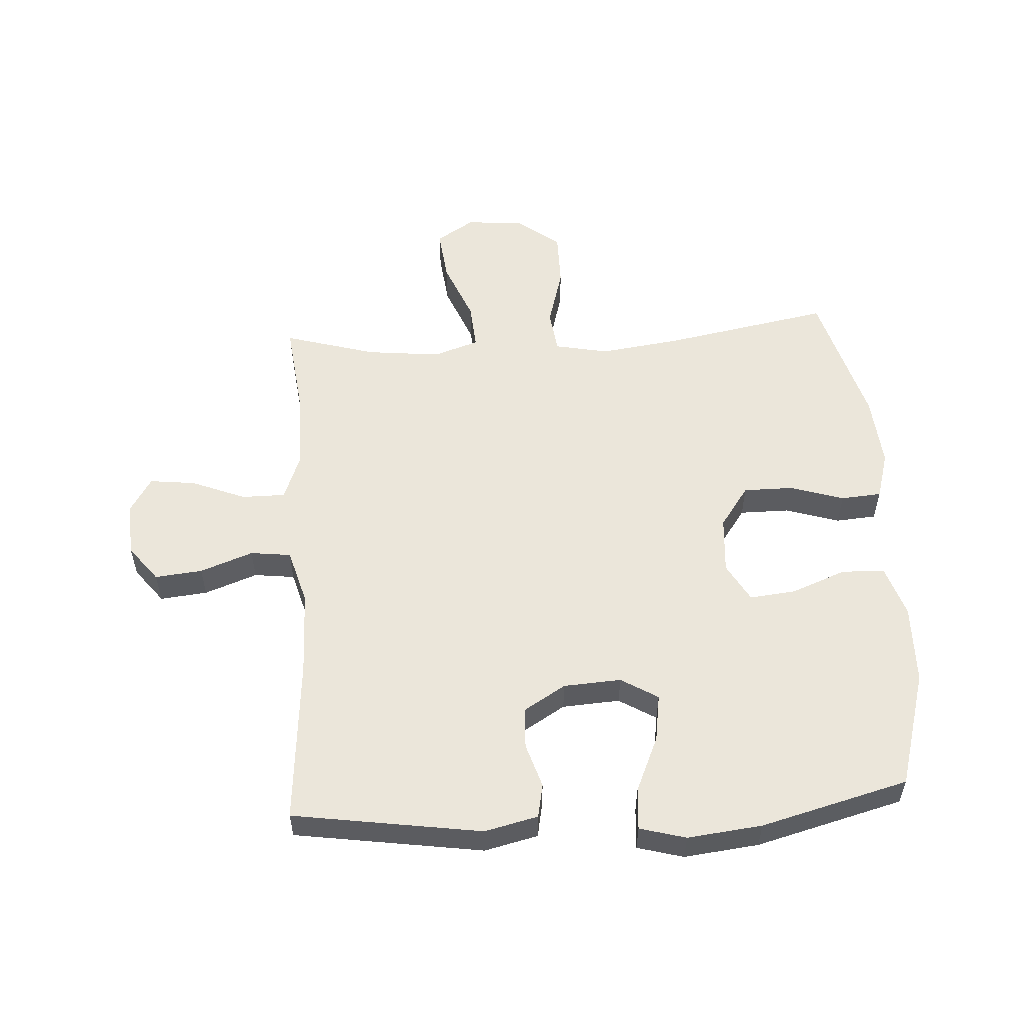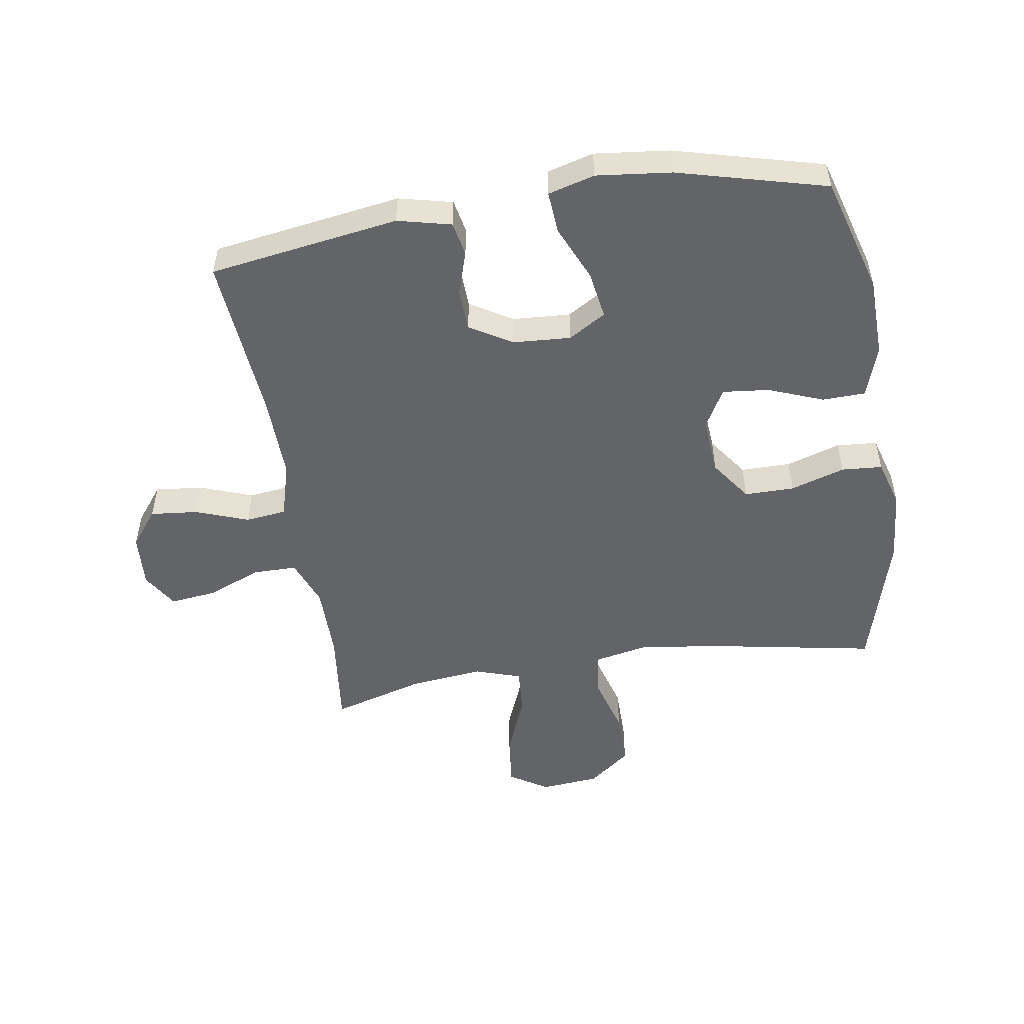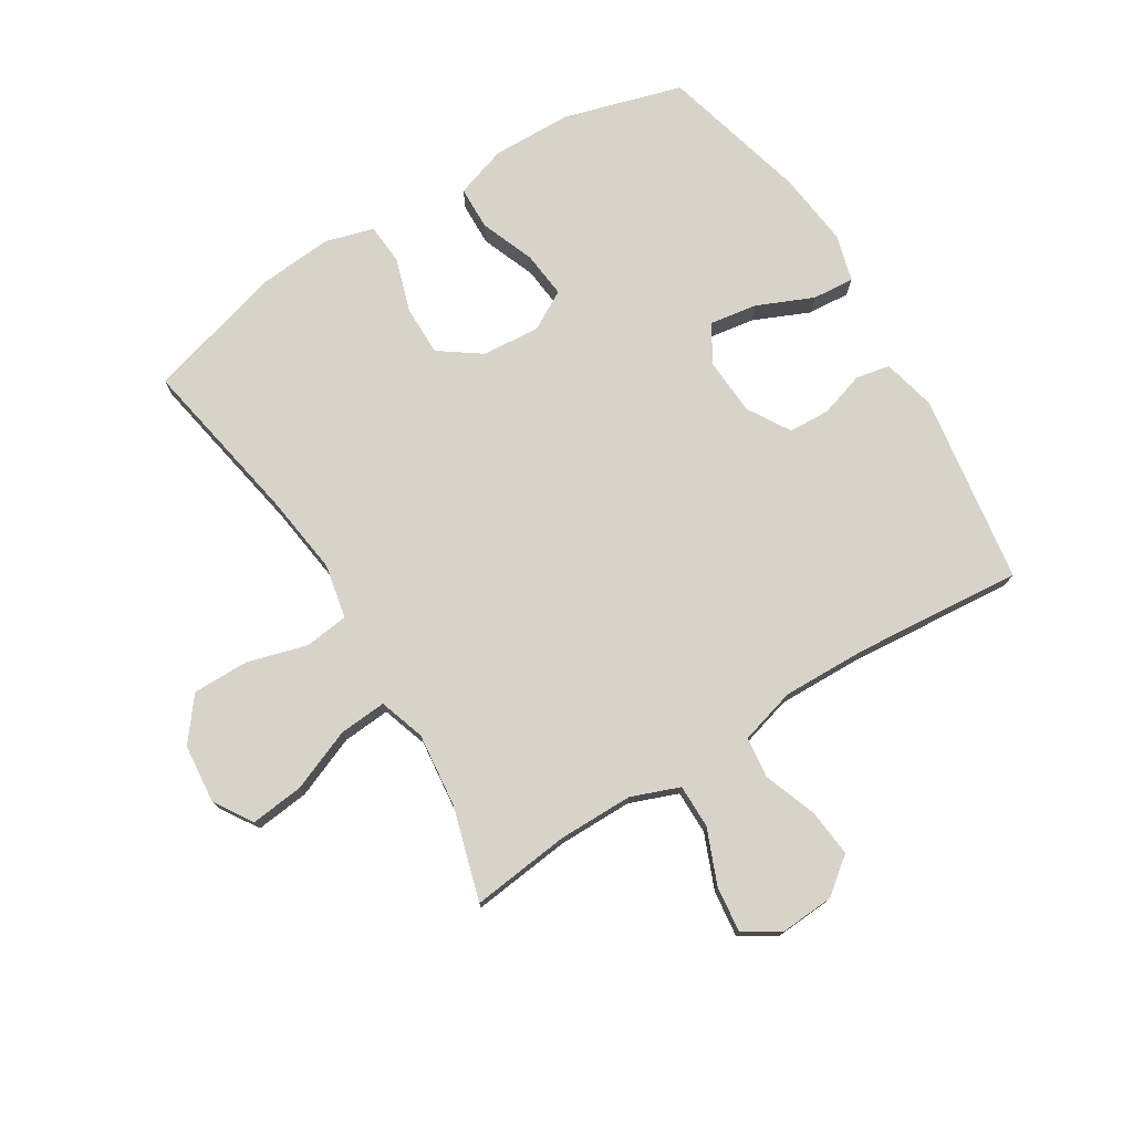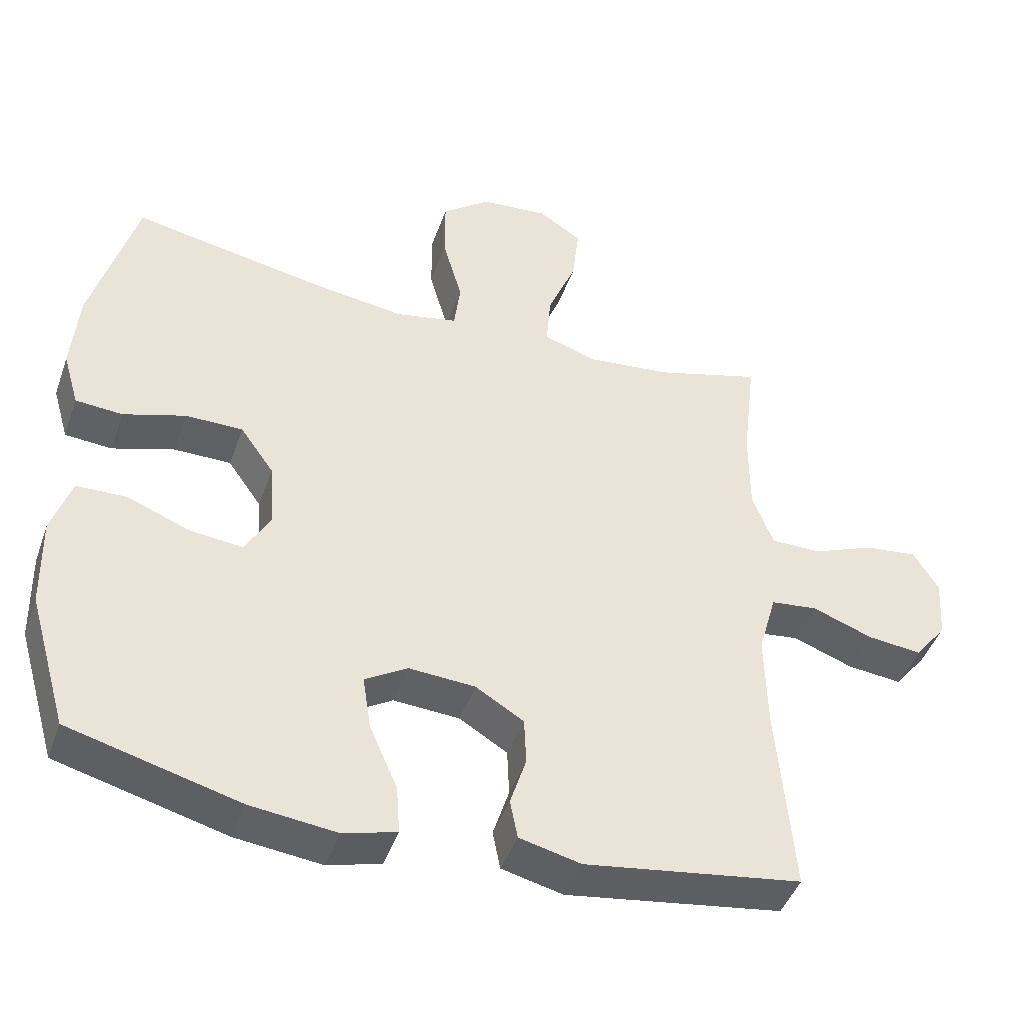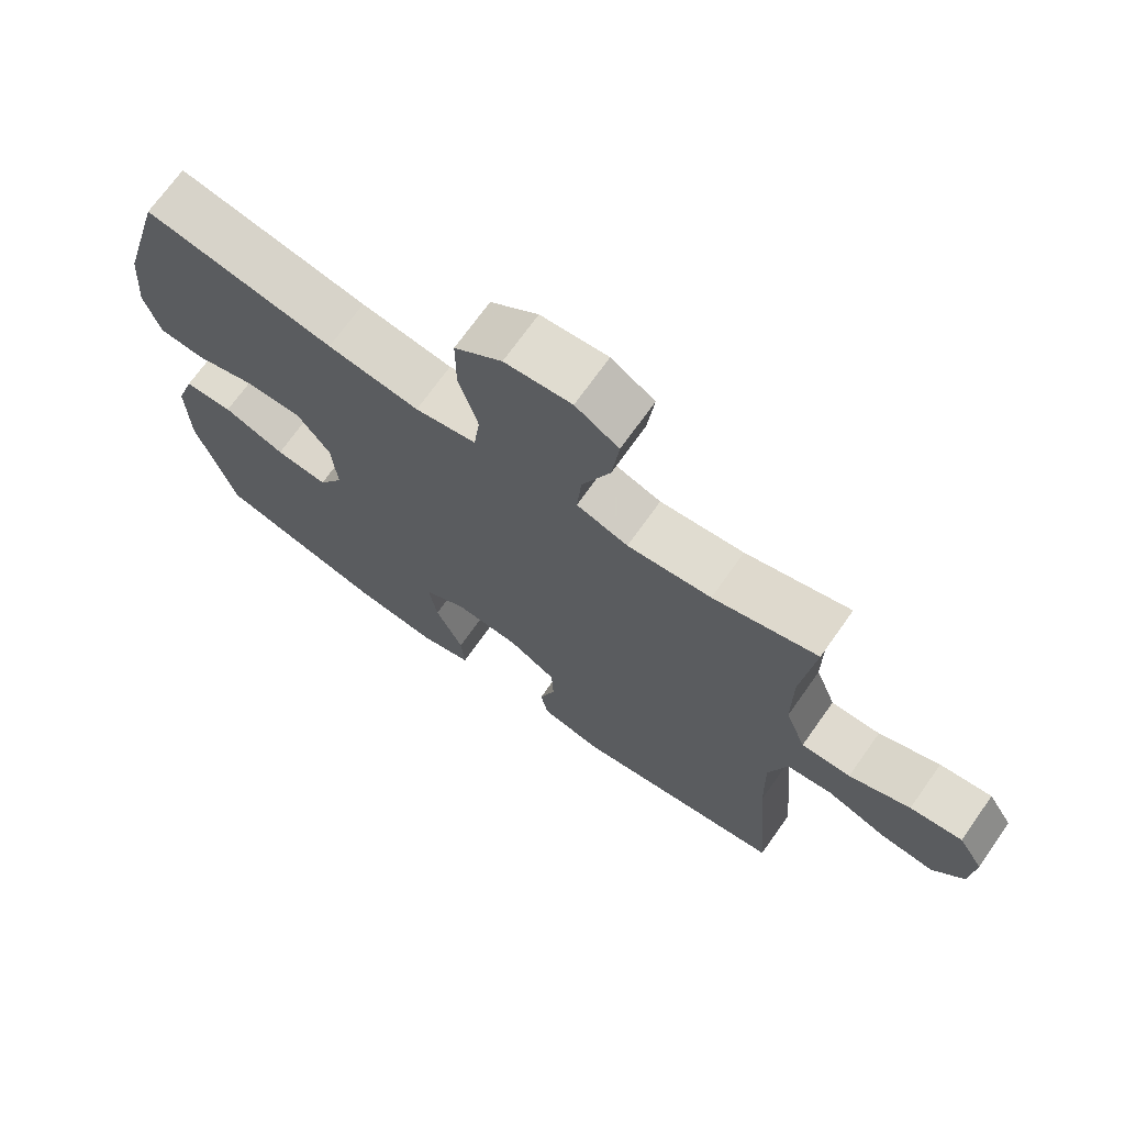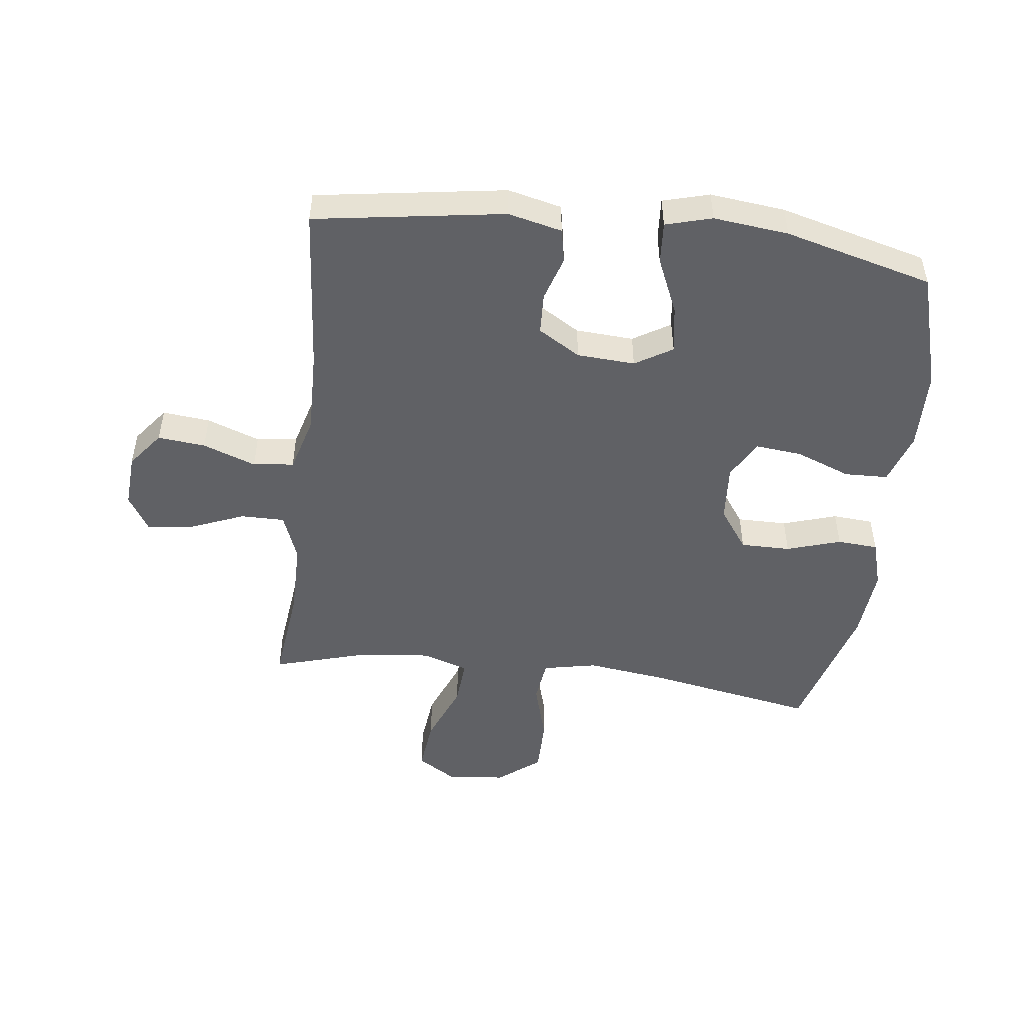
<metadata>
{"format":"obj","ext":"obj","renderer":"f3d","projection":"perspective","resolution":1024,"background":"white","views":[{"elev":54.9,"azim":176.5,"up":"+Y"},{"elev":-51.1,"azim":-170.9,"up":"+Y"},{"elev":75.9,"azim":58.4,"up":"+Y"},{"elev":-44.8,"azim":-19.0,"up":"+Z"},{"elev":70.8,"azim":35.3,"up":"+Z"},{"elev":-49.2,"azim":173.1,"up":"+Y"}]}
</metadata>
<code>
v -0.5 0.07 -0.5
v -0.556 0.07 -0.307
v -0.559 0.07 -0.175
v -0.531 0.07 -0.09
v -0.46 0.07 -0.088
v -0.37 0.07 -0.123
v -0.294 0.07 -0.131
v -0.258 0.07 -0.067
v -0.265 0.07 0.028
v -0.313 0.07 0.096
v -0.395 0.07 0.096
v -0.484 0.07 0.068
v -0.551 0.07 0.073
v -0.574 0.07 0.152
v -0.564 0.07 0.272
v -0.5 0.07 0.5
v -0.224 0.07 0.449
v -0.091 0.07 0.431
v -0.002 0.07 0.449
v 0.007 0.07 0.521
v -0.021 0.07 0.62
v -0.021 0.07 0.712
v 0.048 0.07 0.766
v 0.145 0.07 0.775
v 0.208 0.07 0.735
v 0.198 0.07 0.647
v 0.157 0.07 0.546
v 0.151 0.07 0.468
v 0.226 0.07 0.443
v 0.348 0.07 0.456
v 0.5 0.07 0.5
v 0.481 0.07 0.338
v 0.481 0.07 0.215
v 0.511 0.07 0.136
v 0.583 0.07 0.136
v 0.672 0.07 0.172
v 0.748 0.07 0.181
v 0.784 0.07 0.122
v 0.778 0.07 0.033
v 0.732 0.07 -0.026
v 0.654 0.07 -0.018
v 0.567 0.07 0.014
v 0.5 0.07 0.006
v 0.474 0.07 -0.086
v 0.477 0.07 -0.225
v 0.5 0.07 -0.5
v 0.189 0.07 -0.547
v 0.101 0.07 -0.526
v 0.09 0.07 -0.47
v 0.113 0.07 -0.397
v 0.11 0.07 -0.329
v 0.041 0.07 -0.287
v -0.054 0.07 -0.281
v -0.115 0.07 -0.318
v -0.103 0.07 -0.396
v -0.063 0.07 -0.488
v -0.058 0.07 -0.557
v -0.134 0.07 -0.578
v -0.257 0.07 -0.564
v -0.5 0 -0.5
v -0.556 0 -0.307
v -0.559 0 -0.175
v -0.531 0 -0.09
v -0.46 0 -0.088
v -0.37 0 -0.123
v -0.294 0 -0.131
v -0.258 0 -0.067
v -0.265 0 0.028
v -0.313 0 0.096
v -0.395 0 0.096
v -0.484 0 0.068
v -0.551 0 0.073
v -0.574 0 0.152
v -0.564 0 0.272
v -0.5 0 0.5
v -0.224 0 0.449
v -0.091 0 0.431
v -0.002 0 0.449
v 0.007 0 0.521
v -0.021 0 0.62
v -0.021 0 0.712
v 0.048 0 0.766
v 0.145 0 0.775
v 0.208 0 0.735
v 0.198 0 0.647
v 0.157 0 0.546
v 0.151 0 0.468
v 0.226 0 0.443
v 0.348 0 0.456
v 0.5 0 0.5
v 0.481 0 0.338
v 0.481 0 0.215
v 0.511 0 0.136
v 0.583 0 0.136
v 0.672 0 0.172
v 0.748 0 0.181
v 0.784 0 0.122
v 0.778 0 0.033
v 0.732 0 -0.026
v 0.654 0 -0.018
v 0.567 0 0.014
v 0.5 0 0.006
v 0.474 0 -0.086
v 0.477 0 -0.225
v 0.5 0 -0.5
v 0.189 0 -0.547
v 0.101 0 -0.526
v 0.09 0 -0.47
v 0.113 0 -0.397
v 0.11 0 -0.329
v 0.041 0 -0.287
v -0.054 0 -0.281
v -0.115 0 -0.318
v -0.103 0 -0.396
v -0.063 0 -0.488
v -0.058 0 -0.557
v -0.134 0 -0.578
v -0.257 0 -0.564
f 4 5 6
f 3 4 6
f 2 3 6
f 1 2 6
f 59 1 6
f 58 59 6
f 57 58 6
f 56 57 6
f 55 56 6
f 54 55 6 7
f 53 54 7 8
f 52 53 8 9
f 51 52 9 10
f 48 49 50
f 47 48 50
f 46 47 50
f 45 46 50
f 44 45 50 51
f 43 44 51 10
f 40 41 42
f 39 40 42
f 38 39 42
f 37 38 42
f 36 37 42
f 35 36 42
f 42 43 10
f 35 42 10
f 34 35 10
f 30 31 32
f 29 30 32 33
f 34 10 11
f 33 34 11
f 29 33 11
f 28 29 11
f 25 26 27
f 24 25 27
f 23 24 27
f 22 23 27
f 21 22 27
f 20 21 27
f 19 20 27 28
f 15 16 17
f 14 15 17
f 13 14 17
f 12 13 17
f 11 12 17
f 11 17 18
f 11 18 19 28
f 65 64 63
f 65 63 62
f 65 62 61
f 65 61 60
f 65 60 118
f 65 118 117
f 65 117 116
f 65 116 115
f 65 115 114
f 66 65 114 113
f 67 66 113 112
f 68 67 112 111
f 69 68 111 110
f 109 108 107
f 109 107 106
f 109 106 105
f 109 105 104
f 110 109 104 103
f 69 110 103 102
f 101 100 99
f 101 99 98
f 101 98 97
f 101 97 96
f 101 96 95
f 101 95 94
f 69 102 101
f 69 101 94
f 69 94 93
f 91 90 89
f 92 91 89 88
f 70 69 93
f 70 93 92
f 70 92 88
f 70 88 87
f 86 85 84
f 86 84 83
f 86 83 82
f 86 82 81
f 86 81 80
f 86 80 79
f 87 86 79 78
f 76 75 74
f 76 74 73
f 76 73 72
f 76 72 71
f 76 71 70
f 77 76 70
f 87 78 77 70
f 1 60 61 2
f 2 61 62 3
f 3 62 63 4
f 4 63 64 5
f 5 64 65 6
f 6 65 66 7
f 7 66 67 8
f 8 67 68 9
f 9 68 69 10
f 10 69 70 11
f 11 70 71 12
f 12 71 72 13
f 13 72 73 14
f 14 73 74 15
f 15 74 75 16
f 16 75 76 17
f 17 76 77 18
f 18 77 78 19
f 19 78 79 20
f 20 79 80 21
f 21 80 81 22
f 22 81 82 23
f 23 82 83 24
f 24 83 84 25
f 25 84 85 26
f 26 85 86 27
f 27 86 87 28
f 28 87 88 29
f 29 88 89 30
f 30 89 90 31
f 31 90 91 32
f 32 91 92 33
f 33 92 93 34
f 34 93 94 35
f 35 94 95 36
f 36 95 96 37
f 37 96 97 38
f 38 97 98 39
f 39 98 99 40
f 40 99 100 41
f 41 100 101 42
f 42 101 102 43
f 43 102 103 44
f 44 103 104 45
f 45 104 105 46
f 46 105 106 47
f 47 106 107 48
f 48 107 108 49
f 49 108 109 50
f 50 109 110 51
f 51 110 111 52
f 52 111 112 53
f 53 112 113 54
f 54 113 114 55
f 55 114 115 56
f 56 115 116 57
f 57 116 117 58
f 58 117 118 59
f 59 118 60 1

</code>
